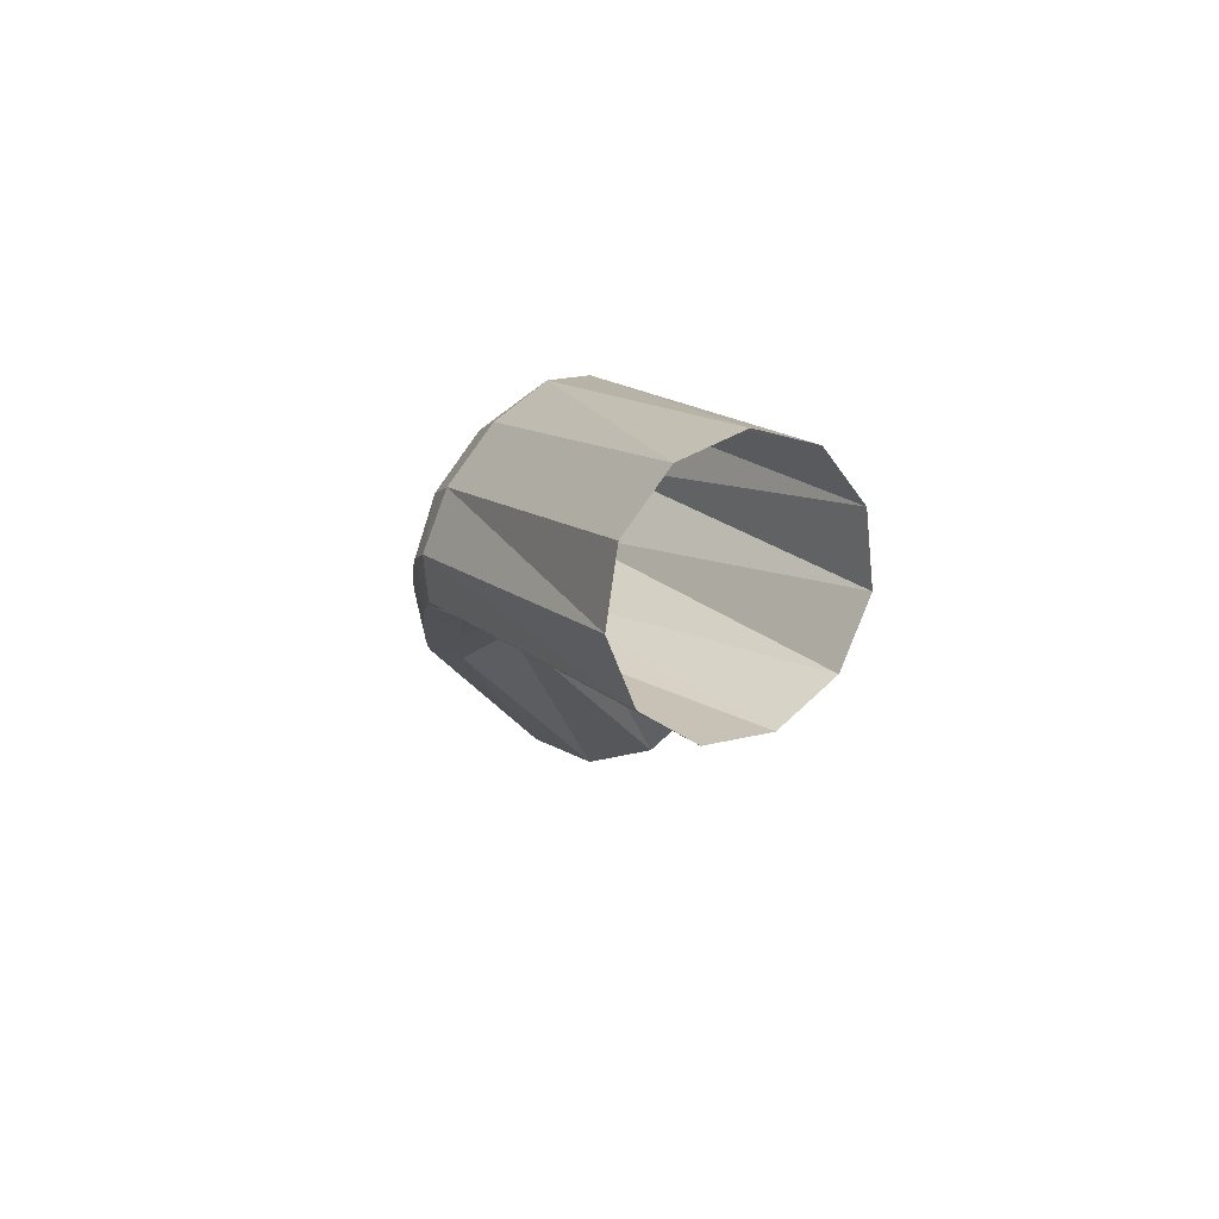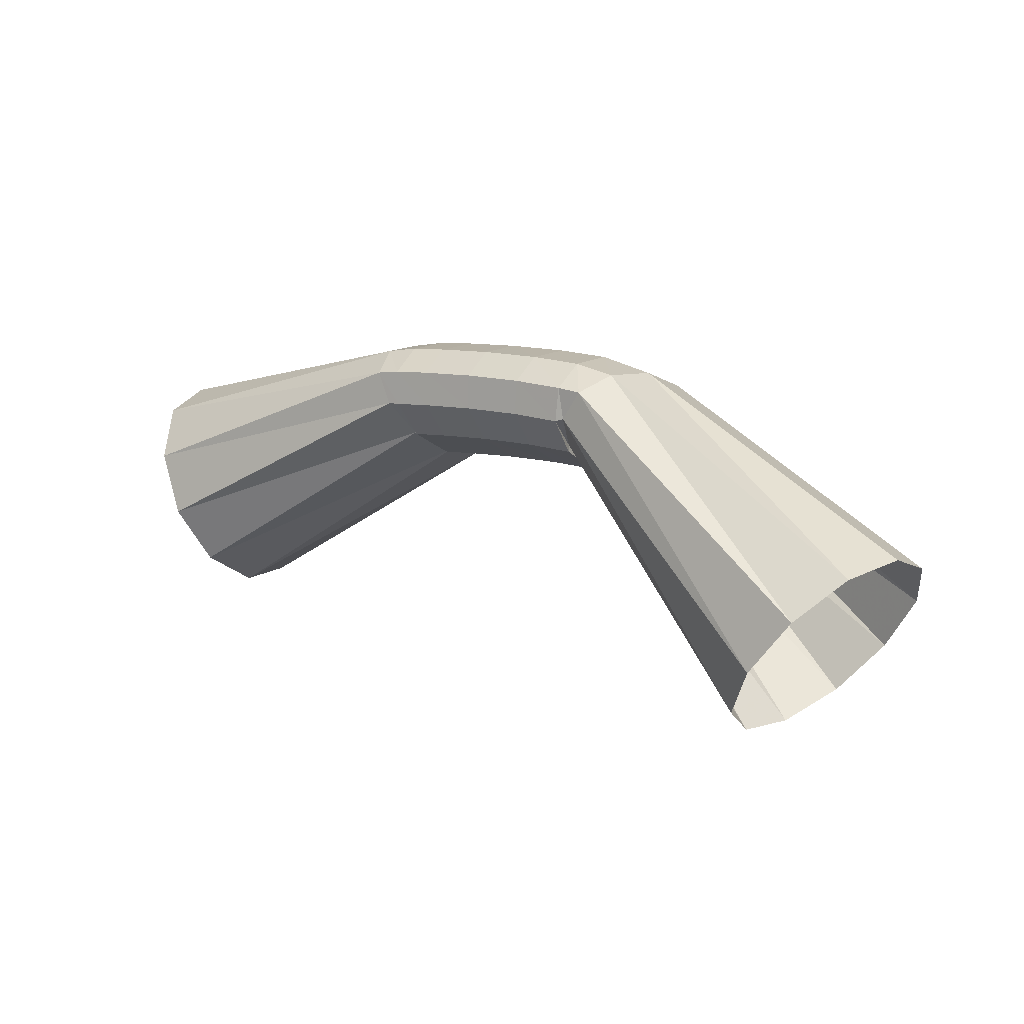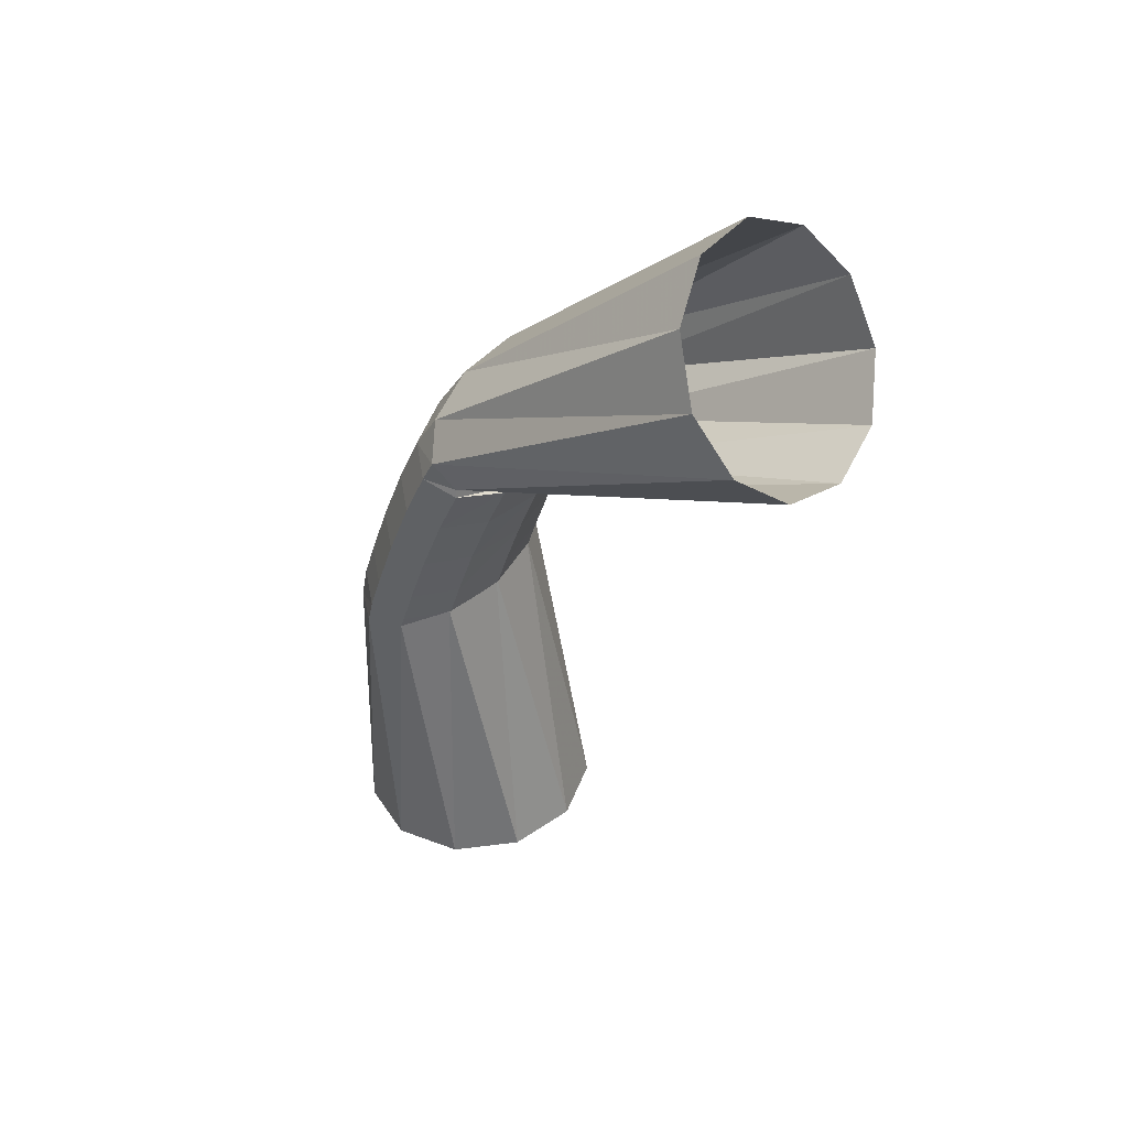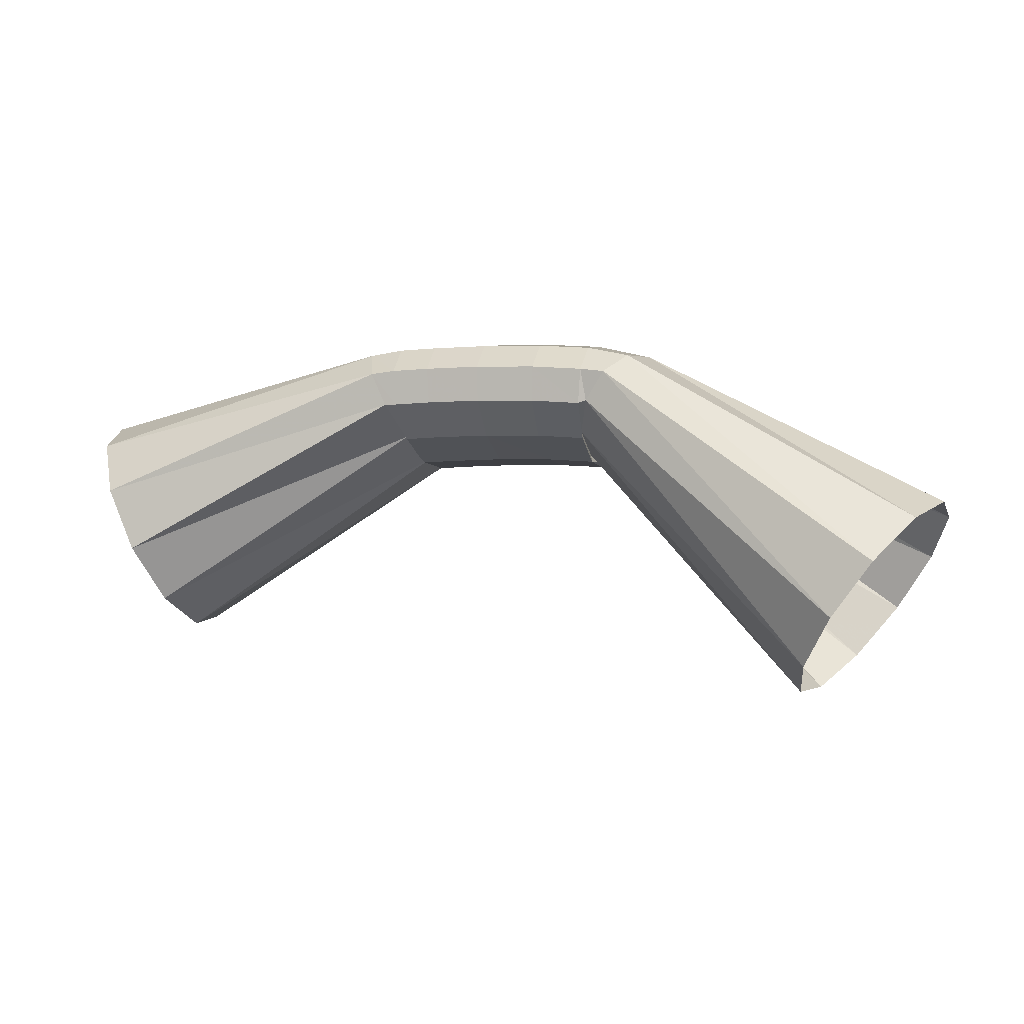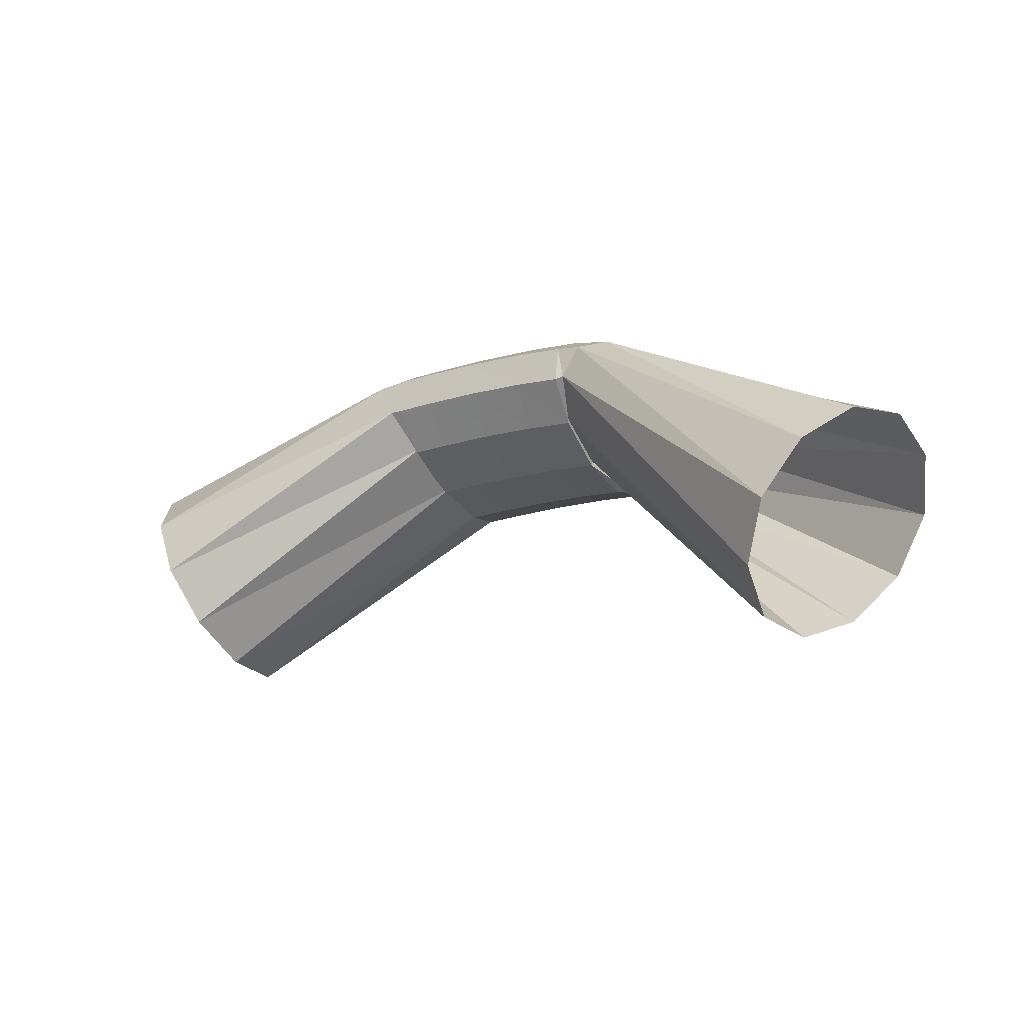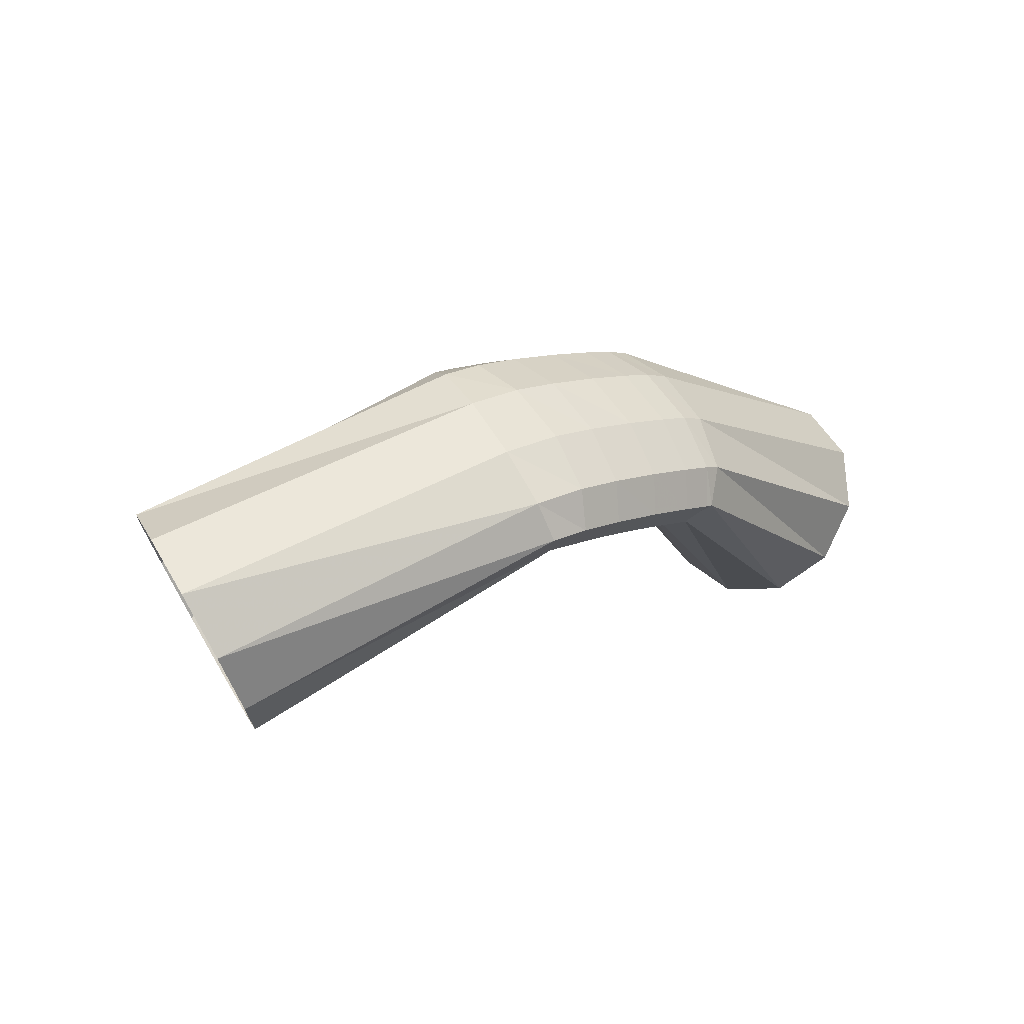
<metadata>
{"format":"obj","ext":"obj","renderer":"f3d","projection":"perspective","resolution":1024,"background":"white","views":[{"elev":-22.6,"azim":78.6,"up":"+Y"},{"elev":28.0,"azim":17.1,"up":"+Z"},{"elev":-51.3,"azim":64.8,"up":"+Y"},{"elev":-69.9,"azim":-2.9,"up":"+Y"},{"elev":-3.9,"azim":15.4,"up":"+Z"},{"elev":20.3,"azim":122.6,"up":"+Z"}]}
</metadata>
<code>
g tube1
v 160.2 109.6 192.2
v 159.9 107.6 194.3
v 160.5 106.7 196.8
v 162.1 107.2 199.2
v 163.9 108.8 200.5
v 165.6 111.1 200.4
v 166.4 113.3 199
v 166.3 114.8 196.6
v 165.1 115 194
v 163.4 114 192.1
v 161.5 111.9 191.4
v 160.2 109.6 192.2
v 151.3 117.8 199.5
v 150.7 115.8 201.2
v 150.7 114.6 203
v 151.4 114.7 204.3
v 152.4 116 204.7
v 153.6 118.1 204
v 154.4 120.4 202.6
v 154.7 122 200.8
v 154.4 122.6 199.2
v 153.5 121.9 198.3
v 152.3 120.1 198.4
v 151.3 117.8 199.5
v 151.3 117.6 199.3
v 150.7 115.5 201
v 150.4 114.6 202.9
v 150.4 114.9 204.3
v 150.8 116.6 204.8
v 151.4 118.9 204.2
v 152 121.2 202.7
v 152.5 122.8 200.9
v 152.7 123.1 199.2
v 152.5 122.1 198.2
v 152 120 198.2
v 151.3 117.6 199.3
v 149.5 118 199.1
v 148.8 116 200.9
v 148.4 115 202.7
v 148.4 115.4 204.1
v 148.7 117.1 204.6
v 149.3 119.4 204
v 150 121.7 202.6
v 150.5 123.3 200.7
v 150.7 123.6 199
v 150.6 122.5 198
v 150.1 120.4 198.1
v 149.5 118 199.1
v 147.2 118.5 198.9
v 146.6 116.5 200.6
v 146.1 115.5 202.5
v 146 116 203.9
v 146.3 117.6 204.3
v 146.9 119.9 203.7
v 147.6 122.3 202.3
v 148.1 123.8 200.4
v 148.4 124.1 198.7
v 148.3 123 197.8
v 147.9 120.9 197.8
v 147.2 118.5 198.9
v 145.2 118.9 198.6
v 144.5 116.9 200.3
v 144 116 202.1
v 143.9 116.4 203.5
v 144.1 118 204
v 144.7 120.4 203.4
v 145.4 122.7 201.9
v 146 124.2 200.1
v 146.3 124.5 198.4
v 146.3 123.4 197.4
v 145.8 121.3 197.5
v 145.2 118.9 198.6
v 143.8 119.2 198.3
v 143.1 117.2 200.1
v 142.6 116.2 201.9
v 142.4 116.7 203.3
v 142.7 118.3 203.7
v 143.2 120.7 203.1
v 143.9 123 201.7
v 144.5 124.5 199.8
v 144.9 124.8 198.1
v 144.8 123.7 197.2
v 144.4 121.6 197.2
v 143.8 119.2 198.3
v 144.1 119.1 198.5
v 143.1 117.2 200.1
v 142.1 116.3 201.8
v 141.5 116.8 203
v 141.4 118.5 203.4
v 141.9 120.9 202.8
v 142.7 123.2 201.3
v 143.8 124.6 199.6
v 144.6 124.8 198.1
v 145 123.7 197.3
v 144.8 121.6 197.5
v 144.1 119.1 198.5
v 133.6 118.2 190.3
v 132.5 116.5 192.2
v 131.1 116.2 194.6
v 129.9 117.5 196.8
v 129.3 120 198.1
v 129.5 122.8 198
v 130.4 125.1 196.6
v 131.7 126.1 194.3
v 133 125.5 191.9
v 134 123.6 190.1
v 134.2 120.8 189.5
v 133.6 118.2 190.3
f 1 2 14
f 14 13 1
f 2 3 15
f 15 14 2
f 3 4 16
f 16 15 3
f 4 5 17
f 17 16 4
f 5 6 18
f 18 17 5
f 6 7 19
f 19 18 6
f 7 8 20
f 20 19 7
f 8 9 21
f 21 20 8
f 9 10 22
f 22 21 9
f 10 11 23
f 23 22 10
f 11 12 24
f 24 23 11
f 13 14 26
f 26 25 13
f 14 15 27
f 27 26 14
f 15 16 28
f 28 27 15
f 16 17 29
f 29 28 16
f 17 18 30
f 30 29 17
f 18 19 31
f 31 30 18
f 19 20 32
f 32 31 19
f 20 21 33
f 33 32 20
f 21 22 34
f 34 33 21
f 22 23 35
f 35 34 22
f 23 24 36
f 36 35 23
f 25 26 38
f 38 37 25
f 26 27 39
f 39 38 26
f 27 28 40
f 40 39 27
f 28 29 41
f 41 40 28
f 29 30 42
f 42 41 29
f 30 31 43
f 43 42 30
f 31 32 44
f 44 43 31
f 32 33 45
f 45 44 32
f 33 34 46
f 46 45 33
f 34 35 47
f 47 46 34
f 35 36 48
f 48 47 35
f 37 38 50
f 50 49 37
f 38 39 51
f 51 50 38
f 39 40 52
f 52 51 39
f 40 41 53
f 53 52 40
f 41 42 54
f 54 53 41
f 42 43 55
f 55 54 42
f 43 44 56
f 56 55 43
f 44 45 57
f 57 56 44
f 45 46 58
f 58 57 45
f 46 47 59
f 59 58 46
f 47 48 60
f 60 59 47
f 49 50 62
f 62 61 49
f 50 51 63
f 63 62 50
f 51 52 64
f 64 63 51
f 52 53 65
f 65 64 52
f 53 54 66
f 66 65 53
f 54 55 67
f 67 66 54
f 55 56 68
f 68 67 55
f 56 57 69
f 69 68 56
f 57 58 70
f 70 69 57
f 58 59 71
f 71 70 58
f 59 60 72
f 72 71 59
f 61 62 74
f 74 73 61
f 62 63 75
f 75 74 62
f 63 64 76
f 76 75 63
f 64 65 77
f 77 76 64
f 65 66 78
f 78 77 65
f 66 67 79
f 79 78 66
f 67 68 80
f 80 79 67
f 68 69 81
f 81 80 68
f 69 70 82
f 82 81 69
f 70 71 83
f 83 82 70
f 71 72 84
f 84 83 71
f 73 74 86
f 86 85 73
f 74 75 87
f 87 86 74
f 75 76 88
f 88 87 75
f 76 77 89
f 89 88 76
f 77 78 90
f 90 89 77
f 78 79 91
f 91 90 78
f 79 80 92
f 92 91 79
f 80 81 93
f 93 92 80
f 81 82 94
f 94 93 81
f 82 83 95
f 95 94 82
f 83 84 96
f 96 95 83
f 85 86 98
f 98 97 85
f 86 87 99
f 99 98 86
f 87 88 100
f 100 99 87
f 88 89 101
f 101 100 88
f 89 90 102
f 102 101 89
f 90 91 103
f 103 102 90
f 91 92 104
f 104 103 91
f 92 93 105
f 105 104 92
f 93 94 106
f 106 105 93
f 94 95 107
f 107 106 94
f 95 96 108
f 108 107 95
g

</code>
